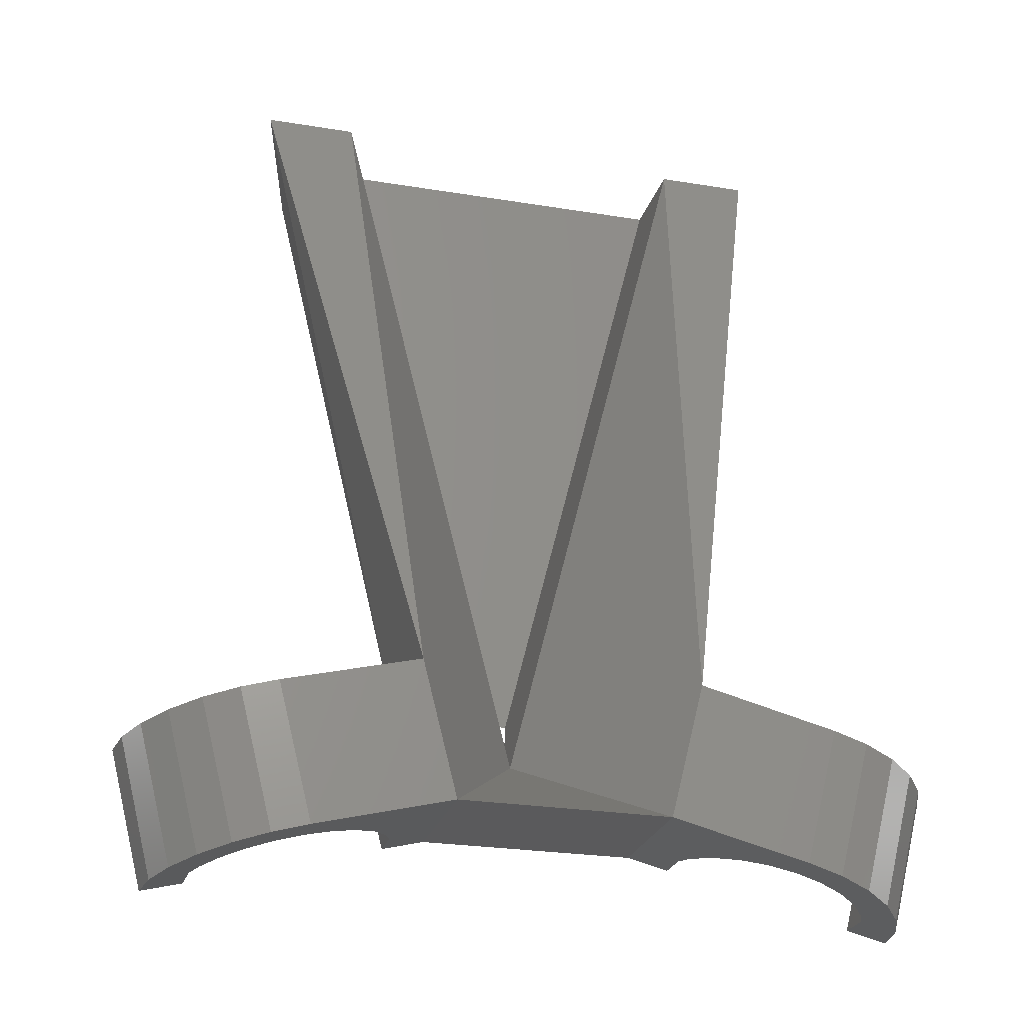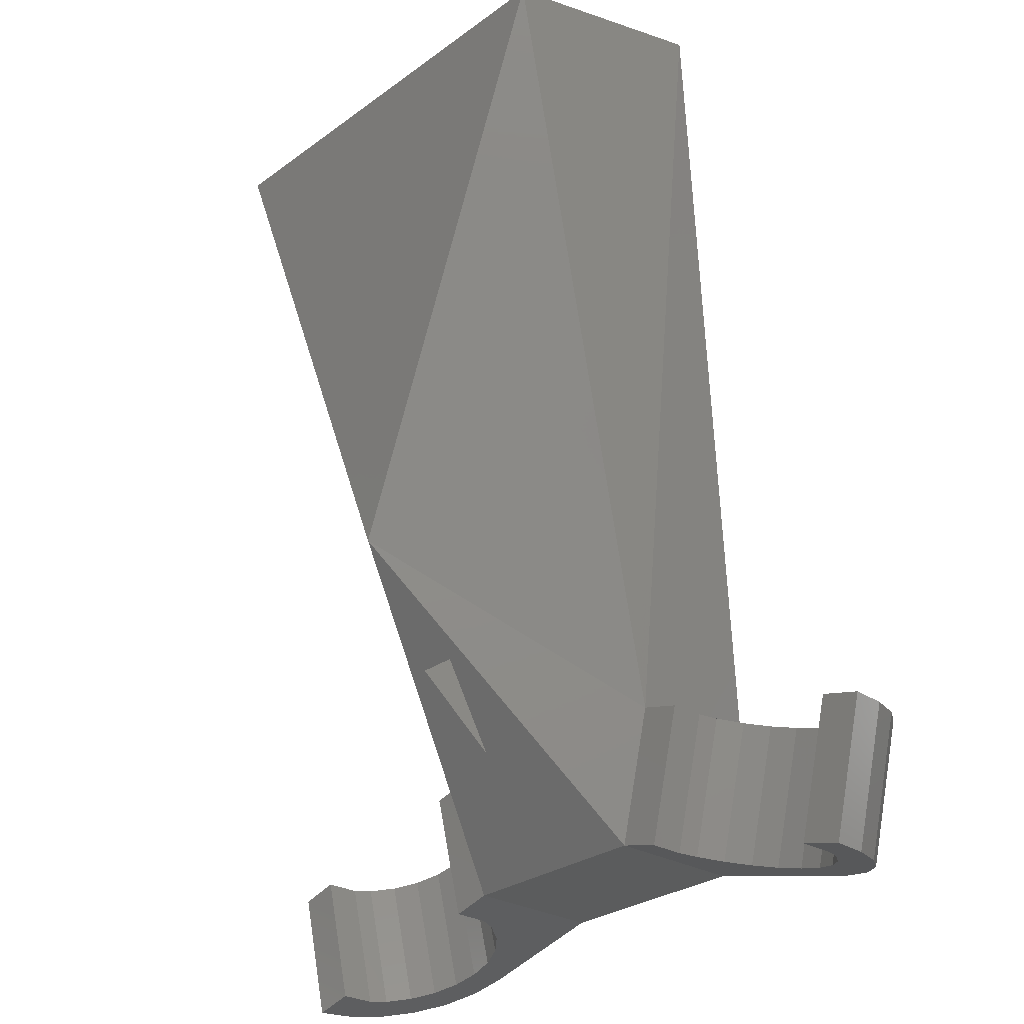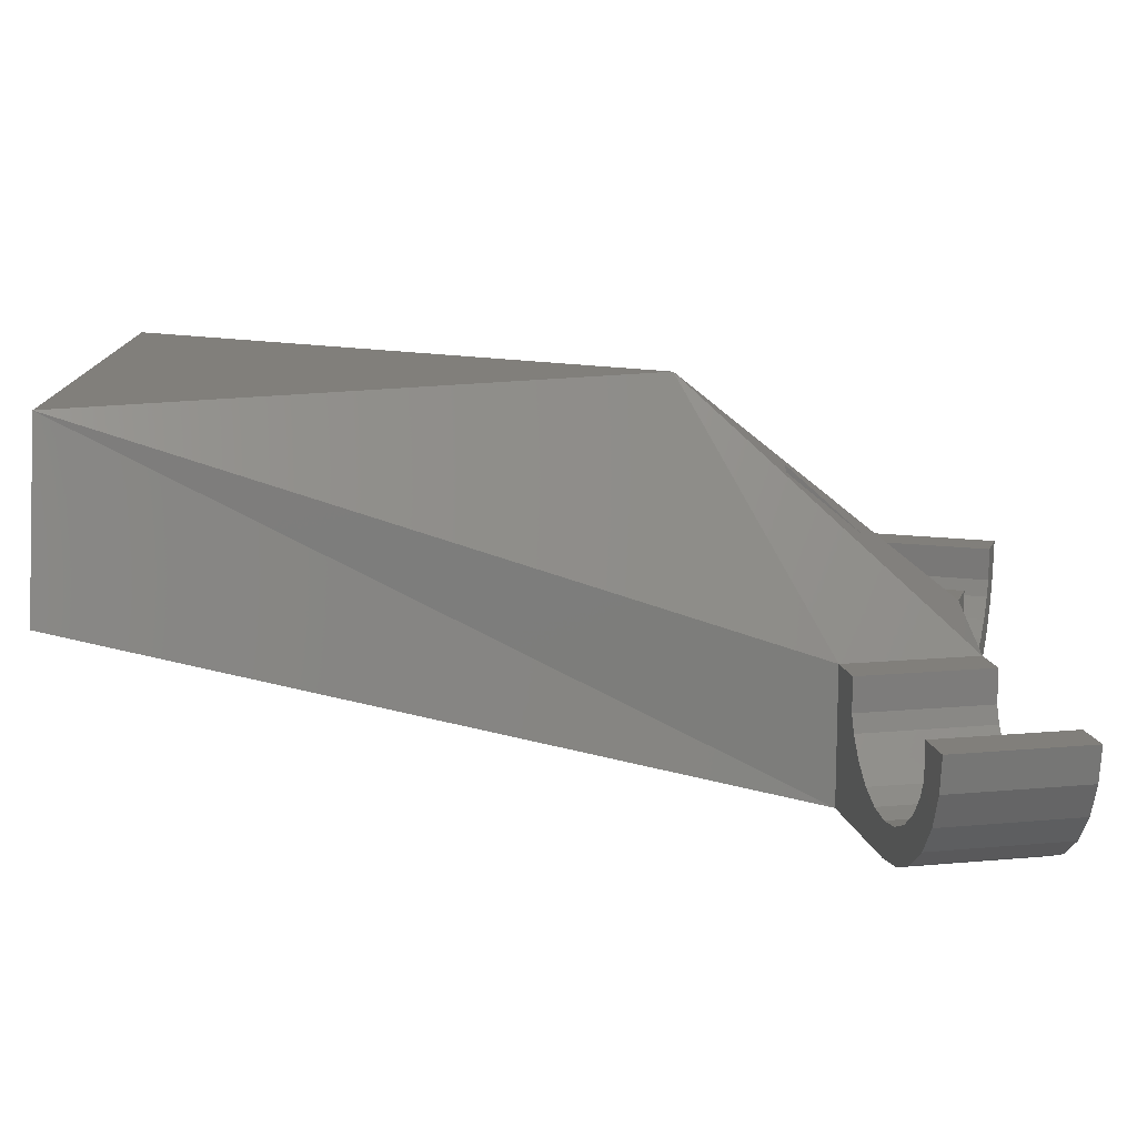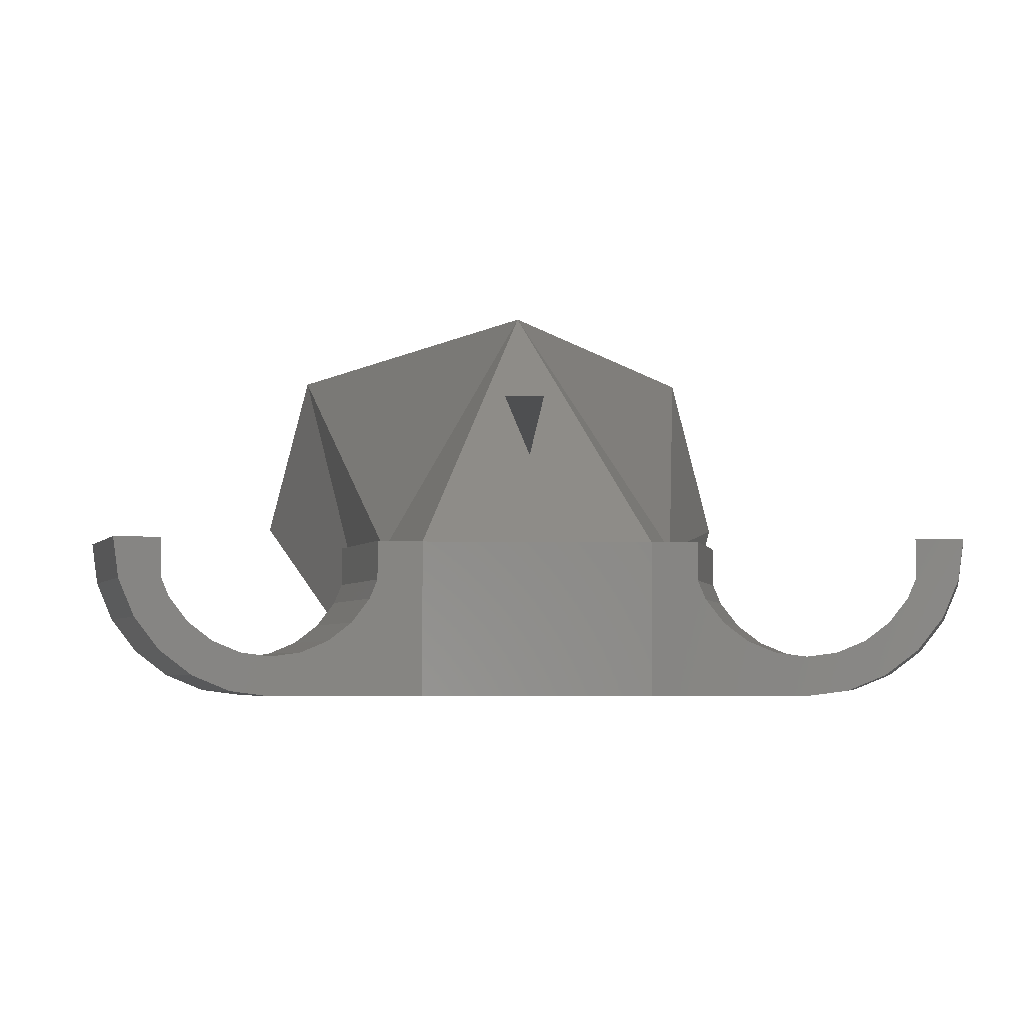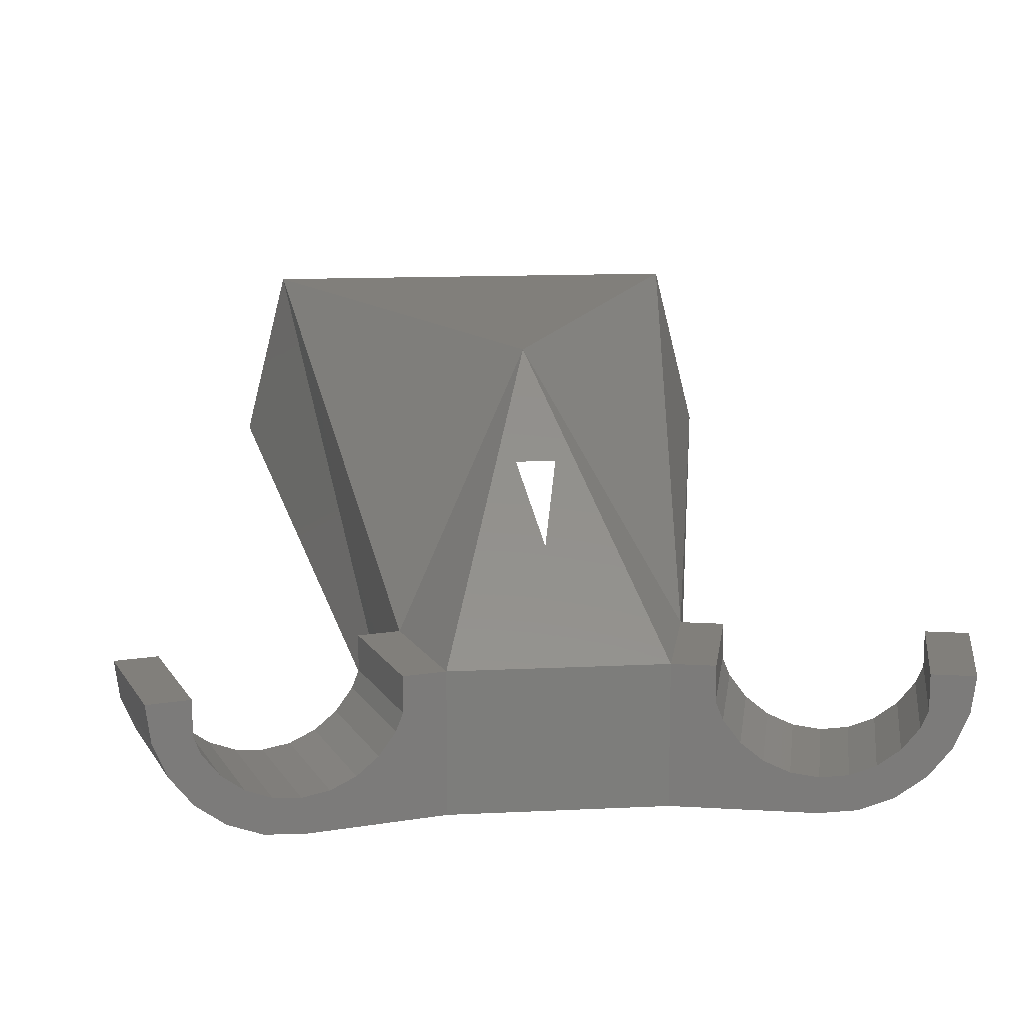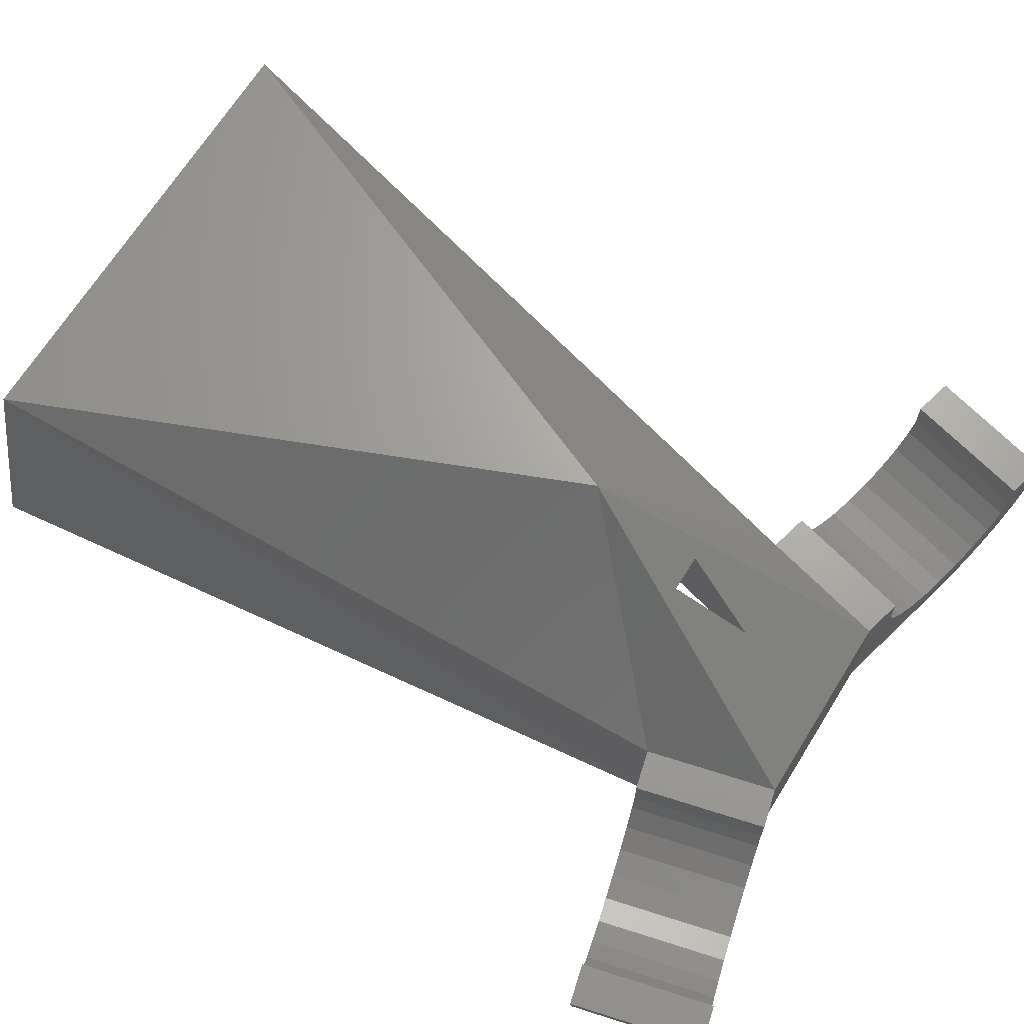
<metadata>
{"format":"stl","ext":"stl","renderer":"f3d","projection":"perspective","resolution":1024,"background":"white","views":[{"elev":-24.8,"azim":164.9,"up":"+Y"},{"elev":-27.5,"azim":48.2,"up":"+Y"},{"elev":13.6,"azim":-87.6,"up":"+Z"},{"elev":-4.0,"azim":-3.4,"up":"+Z"},{"elev":13.5,"azim":-6.4,"up":"+Z"},{"elev":67.4,"azim":-58.2,"up":"+Z"}]}
</metadata>
<code>
# stl→obj: 101 verts, 202 faces
v 121.9 -58.28 -11.38
v 121.3 -48.59 -11.14
v 119.5 -49.04 -11.38
v 123.6 -57.83 -11.14
v 126 -47.41 -4.259
v 128.3 -56.65 -6.64
v 128.3 -56.65 -4.259
v 126 -47.41 -6.64
v 115.4 -59.91 -6.64
v 113.1 -50.67 -4.259
v 115.4 -59.91 -4.259
v 113.1 -50.67 -6.64
v 117.1 -49.65 -13.46
v 117.2 -59.44 -12.51
v 114.9 -50.21 -12.51
v 119.5 -58.88 -13.46
v 125.3 -57.41 -10.43
v 124.4 -47.81 -9.296
v 123 -48.17 -10.43
v 126.7 -57.05 -9.296
v 115.3 -59.93 -10.99
v 113 -50.69 -10.99
v 117 -59.51 -9.296
v 113.5 -50.55 -7.821
v 115.9 -59.79 -7.821
v 114.6 -50.27 -9.296
v 128.8 -46.71 -13.78
v 121.9 -58.28 -13.78
v 119.5 -49.04 -13.78
v 131.1 -55.95 -13.78
v 110.3 -51.37 -4.259
v 112.9 -60.53 -6.724
v 112.6 -60.61 -4.259
v 110.6 -51.29 -6.724
v 120.1 -58.73 -11.14
v 117.7 -49.49 -11.14
v 116.1 -49.91 -10.43
v 118.4 -59.15 -10.43
v 125.5 -47.53 -7.821
v 127.8 -56.77 -7.821
v 111.5 -51.06 -9.021
v 113.9 -60.3 -9.021
v 128.8 -46.71 -4.259
v 147.7 -46.71 -13.78
v 152 -47.81 -9.296
v 156.9 -49.04 -13.78
v 147.7 -46.71 -4.259
v 153.4 -48.17 -10.43
v 159.3 -49.65 -13.46
v 155.1 -48.59 -11.14
v 161.5 -50.21 -12.51
v 156.9 -49.04 -11.38
v 150.9 -47.53 -7.821
v 150.4 -47.41 -6.64
v 150.4 -47.41 -4.259
v 163.4 -50.69 -10.99
v 158.7 -49.49 -11.14
v 160.4 -49.91 -10.43
v 164.9 -51.06 -9.021
v 161.8 -50.27 -9.296
v 162.9 -50.55 -7.821
v 165.8 -51.29 -6.724
v 163.4 -50.67 -6.64
v 166.1 -51.37 -4.259
v 163.4 -50.67 -4.259
v 157 -58.88 -13.46
v 154.6 -58.28 -13.78
v 148.1 -56.65 -4.259
v 148.1 -56.65 -6.64
v 145.3 -55.95 -13.78
v 148.6 -56.77 -7.821
v 149.7 -57.05 -9.296
v 161.1 -59.93 -10.99
v 162.6 -60.3 -9.021
v 159.5 -59.51 -9.296
v 158 -59.15 -10.43
v 160.6 -59.79 -7.821
v 161 -59.91 -6.64
v 161 -59.91 -4.259
v 159.2 -59.44 -12.51
v 163.5 -60.53 -6.724
v 163.8 -60.61 -4.259
v 154.6 -58.28 -11.38
v 152.8 -57.83 -11.14
v 156.4 -58.73 -11.14
v 151.1 -57.41 -10.43
v 119.1 1.965 -2.256e-14
v 125.4 1.965 -2.256e-14
v 138.2 -48.84 -2.256e-14
v 157.4 1.965 -2.256e-14
v 151 1.965 -2.256e-14
v 122.2 1.965 12.7
v 154.2 1.965 12.7
v 125.4 1.965 6.35
v 151 1.965 6.35
v 131.1 -55.95 -4.259
v 145.3 -55.95 -4.259
v 138.2 -48.84 1.829
v 136.9 -43.55 6.35
v 139.5 -43.55 6.35
v 138.2 -36.14 12.7
f 1 2 3
f 2 1 4
f 5 6 7
f 6 5 8
f 9 10 11
f 10 9 12
f 13 14 15
f 14 13 16
f 17 18 19
f 18 17 20
f 15 21 22
f 21 15 14
f 4 19 2
f 19 4 17
f 23 24 25
f 24 23 26
f 27 28 29
f 28 27 30
f 31 32 33
f 32 31 34
f 35 3 36
f 3 35 1
f 23 37 26
f 37 23 38
f 29 16 13
f 16 29 28
f 6 39 40
f 39 6 8
f 33 10 31
f 10 33 11
f 41 21 42
f 21 41 22
f 40 18 20
f 18 40 39
f 34 42 32
f 42 34 41
f 25 12 9
f 12 25 24
f 38 36 37
f 36 38 35
f 22 3 15
f 3 22 36
f 36 22 37
f 37 22 41
f 37 41 26
f 26 41 24
f 24 41 34
f 24 34 12
f 12 34 31
f 12 31 10
f 13 27 29
f 27 13 19
f 27 19 18
f 27 18 43
f 19 13 2
f 2 13 15
f 2 15 3
f 43 18 39
f 43 39 8
f 43 8 5
f 44 45 46
f 45 44 47
f 46 45 48
f 46 48 49
f 49 48 50
f 49 50 51
f 51 50 52
f 45 47 53
f 53 47 54
f 54 47 55
f 52 56 51
f 56 52 57
f 56 57 58
f 56 58 59
f 59 58 60
f 59 60 61
f 59 61 62
f 62 61 63
f 62 63 64
f 64 63 65
f 46 66 67
f 66 46 49
f 54 68 69
f 68 54 55
f 44 67 70
f 67 44 46
f 45 71 72
f 71 45 53
f 53 69 71
f 69 53 54
f 73 59 74
f 59 73 56
f 75 58 76
f 58 75 60
f 61 75 77
f 75 61 60
f 65 78 79
f 78 65 63
f 49 80 66
f 80 49 51
f 74 62 81
f 62 74 59
f 81 64 82
f 64 81 62
f 51 73 80
f 73 51 56
f 82 65 79
f 65 82 64
f 63 77 78
f 77 63 61
f 83 50 84
f 50 83 52
f 76 57 85
f 57 76 58
f 86 45 72
f 45 86 48
f 84 48 86
f 48 84 50
f 85 52 83
f 52 85 57
f 27 87 88
f 89 70 30
f 90 44 91
f 27 89 30
f 89 27 88
f 89 44 70
f 44 89 91
f 92 27 43
f 87 27 92
f 90 47 44
f 93 47 90
f 92 88 87
f 88 92 94
f 94 92 95
f 95 90 91
f 90 95 93
f 93 95 92
f 30 20 28
f 20 30 96
f 28 20 17
f 28 17 16
f 16 17 4
f 16 4 14
f 14 4 1
f 20 96 40
f 40 96 6
f 6 96 7
f 1 21 14
f 21 1 35
f 21 35 38
f 21 38 42
f 42 38 23
f 42 23 25
f 42 25 32
f 32 25 9
f 32 9 33
f 33 9 11
f 97 30 70
f 30 97 96
f 7 43 5
f 43 7 96
f 73 83 80
f 83 73 85
f 85 73 76
f 76 73 74
f 76 74 75
f 75 74 77
f 77 74 81
f 77 81 78
f 78 81 82
f 78 82 79
f 66 70 67
f 70 66 86
f 70 86 72
f 70 72 97
f 86 66 84
f 84 66 80
f 84 80 83
f 97 72 71
f 97 71 69
f 97 69 68
f 68 47 97
f 47 68 55
f 96 98 99
f 98 96 97
f 98 97 100
f 99 101 96
f 101 99 100
f 101 100 97
f 98 91 89
f 91 98 100
f 91 100 95
f 88 98 89
f 98 88 99
f 99 88 94
f 95 99 94
f 99 95 100
f 101 97 47
f 93 101 47
f 101 43 96
f 93 92 101
f 92 43 101

</code>
